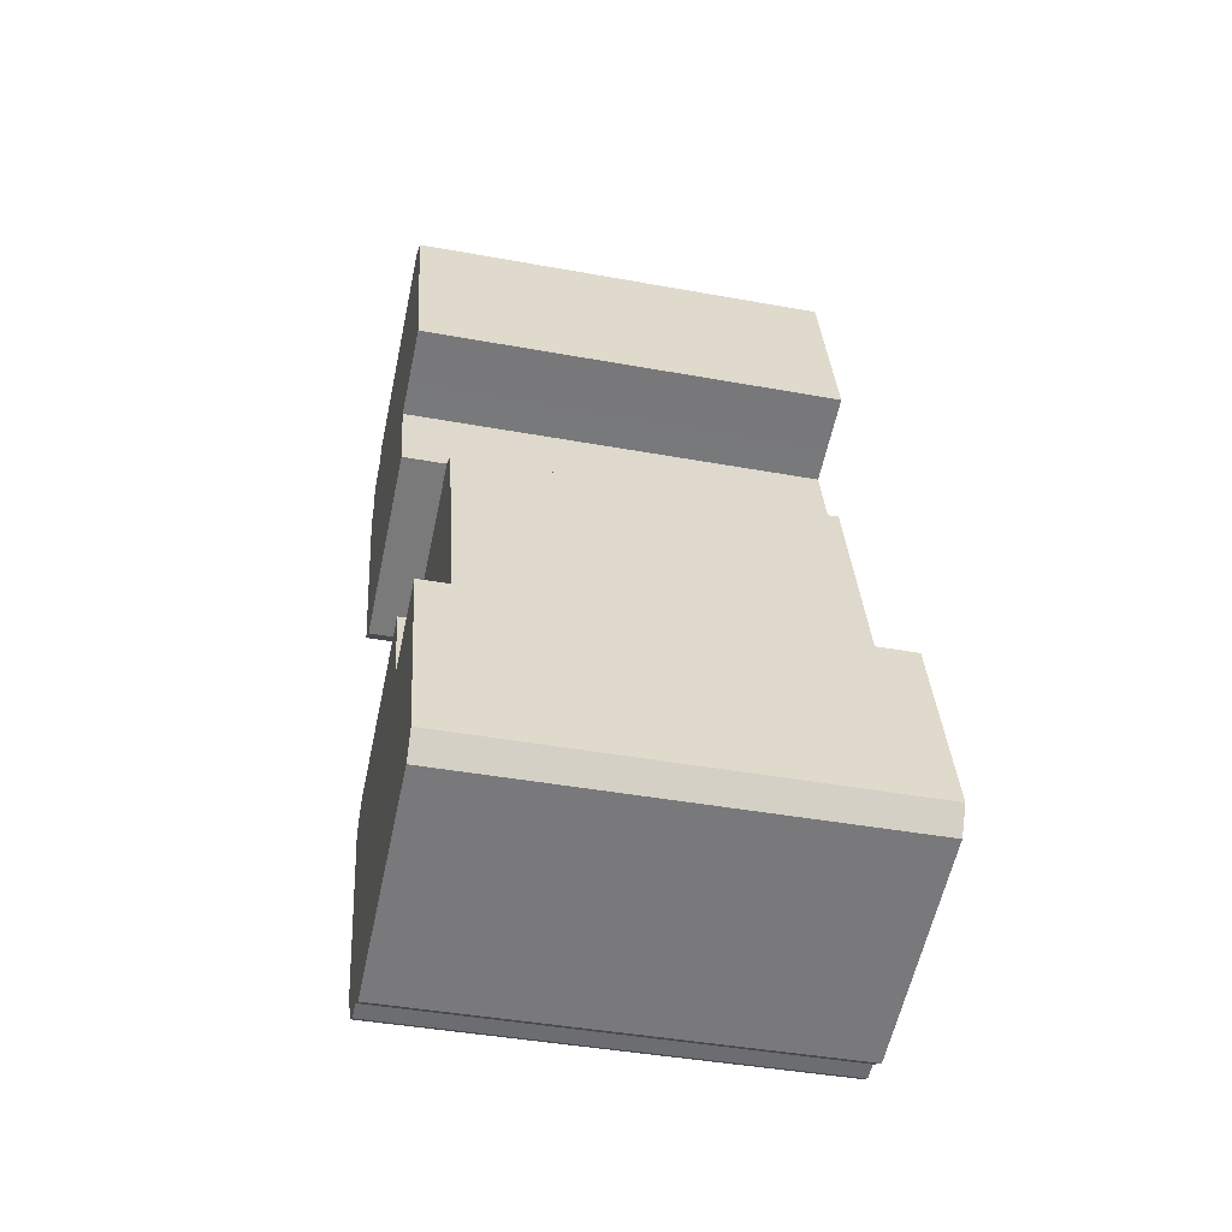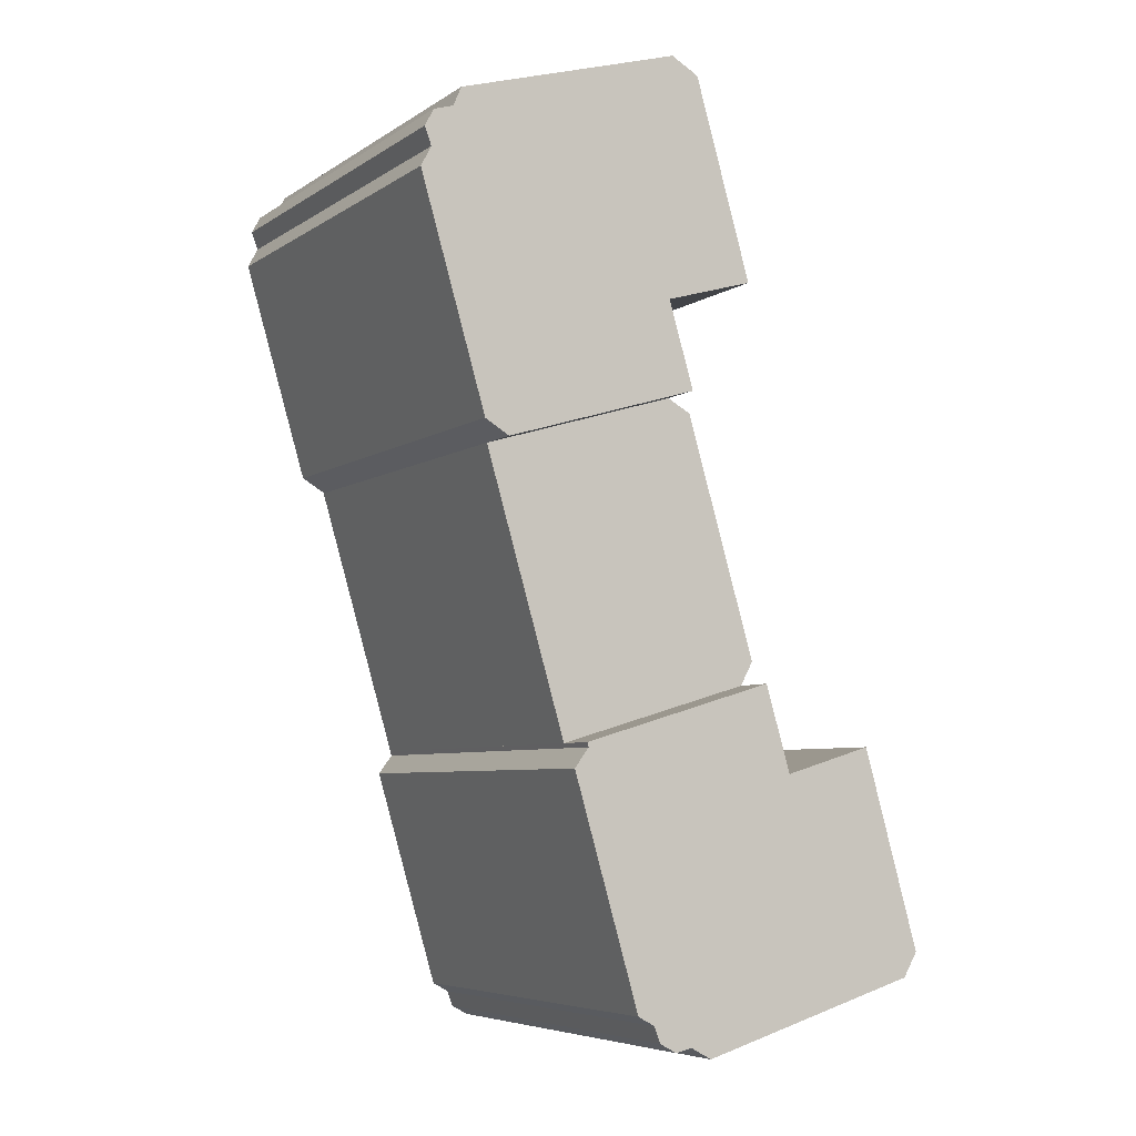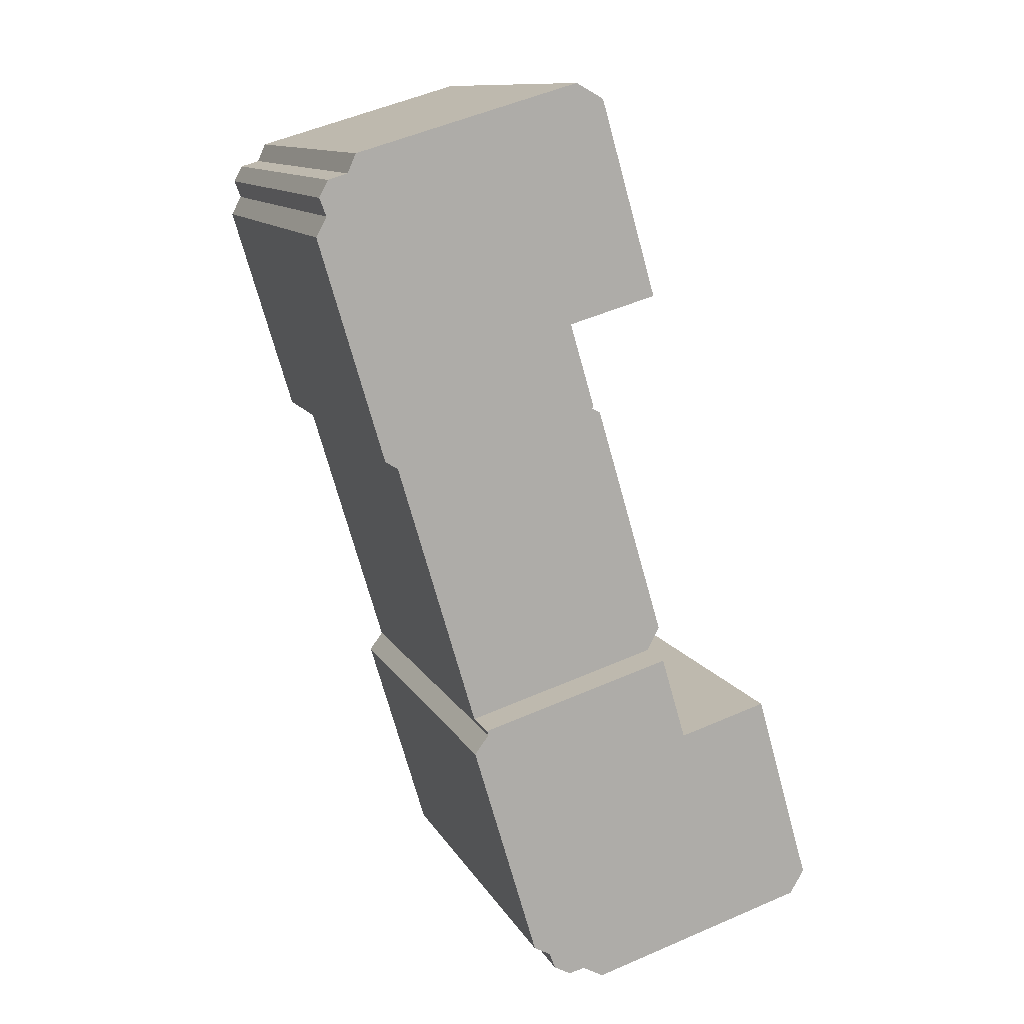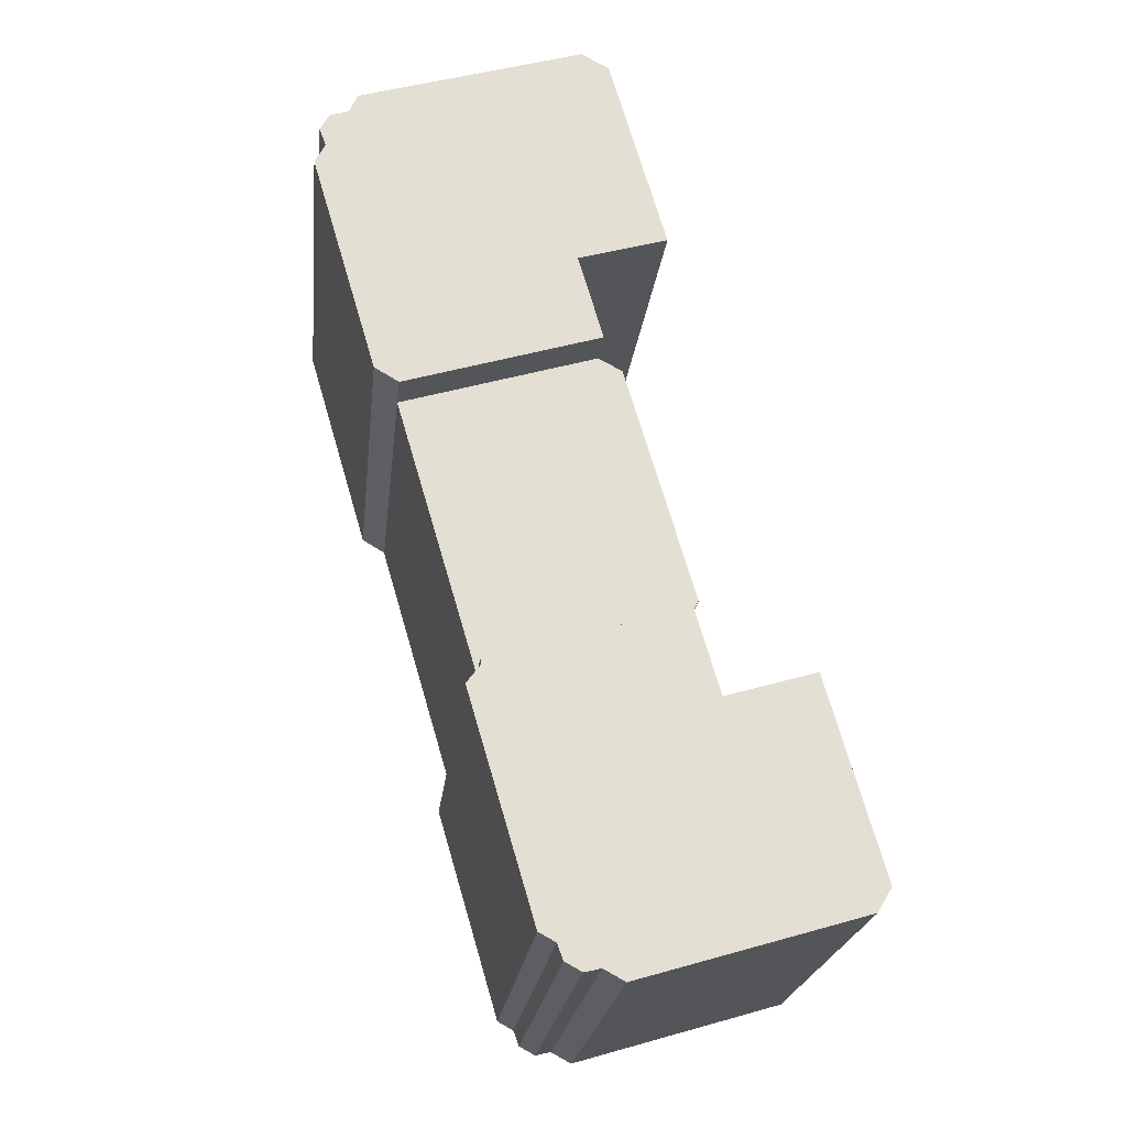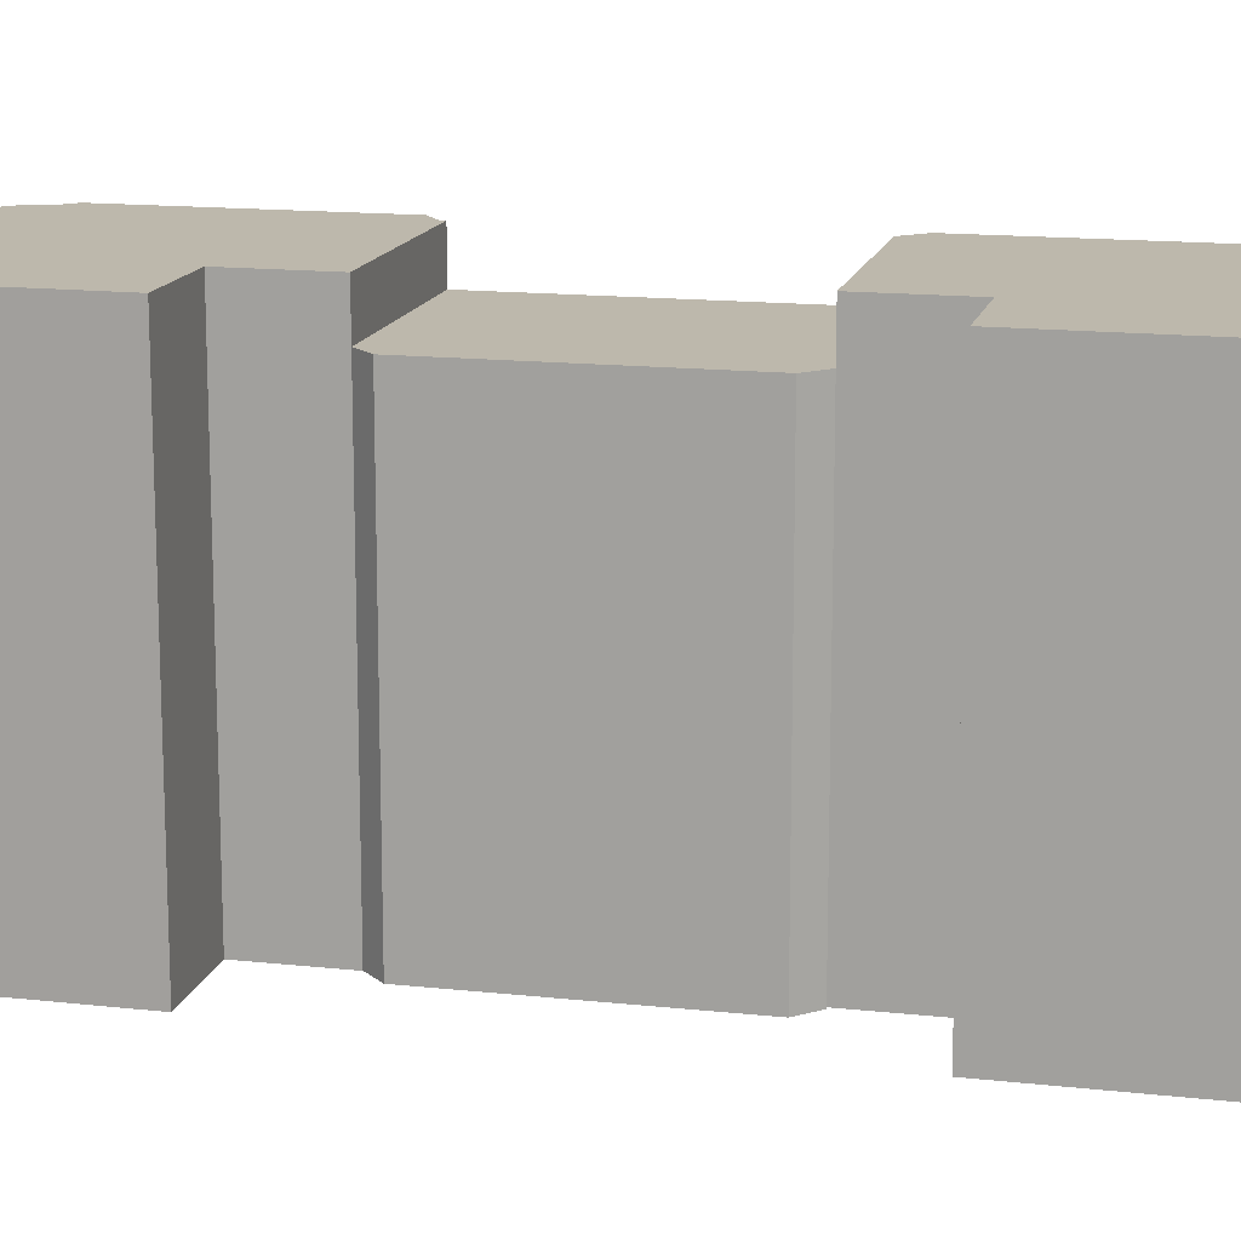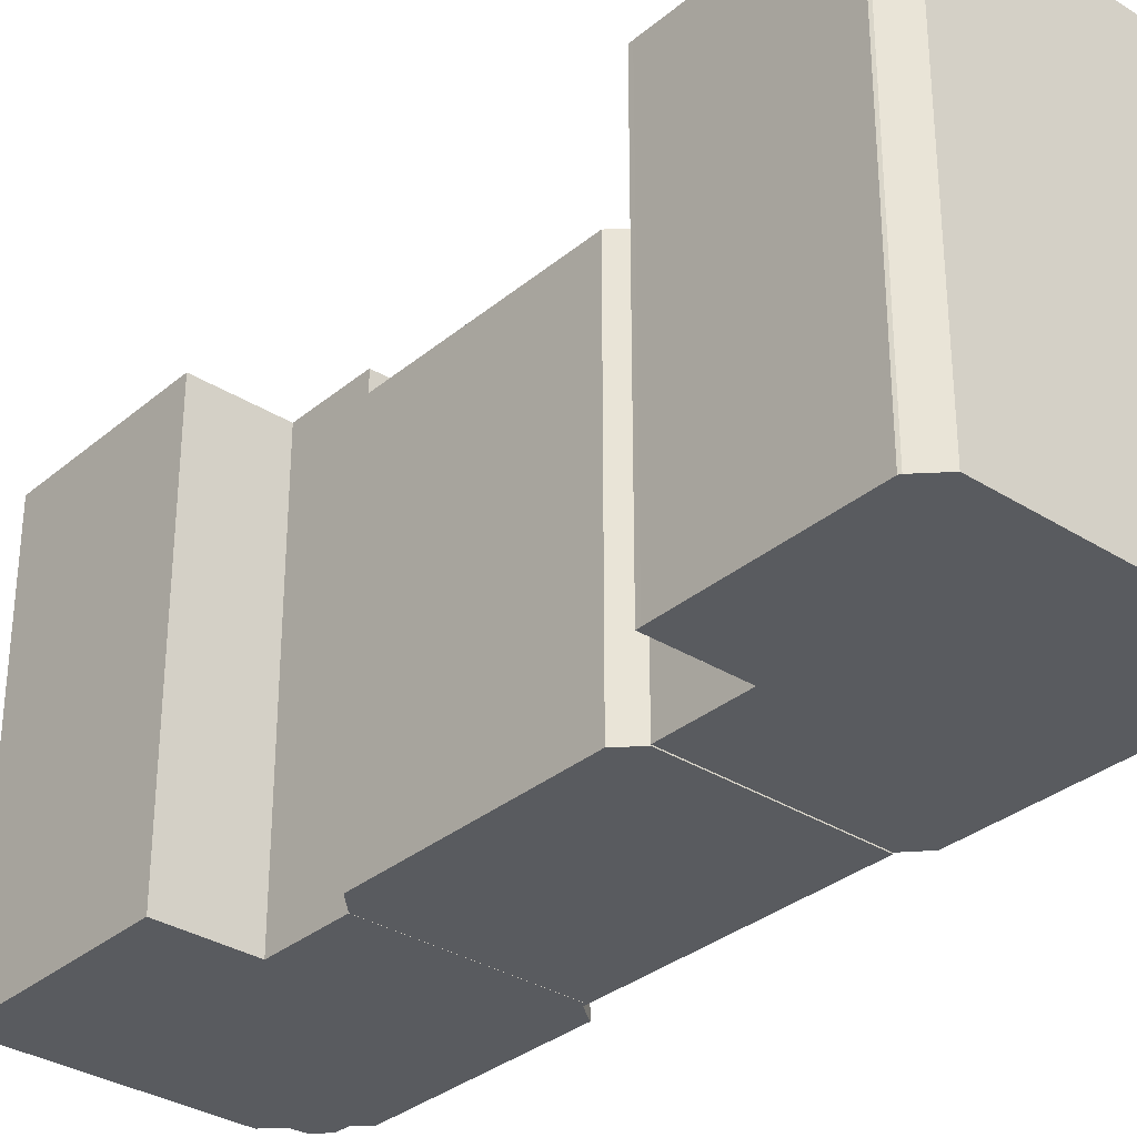
<metadata>
{"format":"obj","ext":"obj","renderer":"f3d","projection":"perspective","resolution":1024,"background":"white","views":[{"elev":-41.5,"azim":-102.5,"up":"+Z"},{"elev":-6.0,"azim":151.0,"up":"+Z"},{"elev":11.6,"azim":161.5,"up":"+Z"},{"elev":-22.0,"azim":173.8,"up":"+Z"},{"elev":14.7,"azim":-60.2,"up":"+Y"},{"elev":-32.6,"azim":-24.8,"up":"+Y"}]}
</metadata>
<code>
v  22.99 -0.01 12.2
v  23.07 26.9 12.49
v  23.07 -0.01 12.49
v  22.99 26.9 12.2
v  23.88 -0.01 11
v  23.88 26.9 11
v  22.58 -0.01 6.586
v  22.58 26.9 6.585
v  19.76 -0.01 -3.006
v  19.76 26.9 -3.007
v  18.7 26.9 -3.583
v  18.7 -0.01 -3.582
v  18.33 -0.01 -4.582
v  18.33 26.9 -4.583
v  17.27 26.9 -5.159
v  17.27 -0.01 -5.158
v  16.23 26.9 -4.927
v  16.23 -0.01 -4.926
v  14.91 26.9 -5.646
v  14.91 -0.01 -5.645
v  0.9083 26.9 -1.519
v  0.9077 -0.01 -1.519
v  0.0005742 26.9 -0.0008505
v  0 -0.01 -6.125e-19
v  3.552 26.9 12.43
v  3.551 -0.01 12.43
v  9.22 -0.01 10.76
v  9.22 26.9 10.76
v  9.841 26.9 12.86
v  9.84 -0.01 12.87
v  10.72 26.9 15.83
v  10.71 -0.01 15.83
v  10.8 26.9 16.12
v  10.8 -0.01 16.12
v  9.991 24.15 17.6
v  10.8 -9.87e-16 16.12
v  9.99 -1.078e-15 17.6
v  10.8 24.15 16.12
v  14.39 24.15 32.53
v  14.39 -1.992e-15 32.53
v  15.88 -2.041e-15 33.34
v  15.88 24.15 33.34
v  28.13 -1.816e-15 29.66
v  28.13 24.15 29.66
v  23.07 -7.647e-16 12.49
v  23.07 24.15 12.49
v  17.46 26.92 38.7
v  15.88 0.07 33.34
v  17.46 0.07 38.7
v  15.88 26.92 33.34
v  15.34 26.92 39.31
v  15.34 0.07 39.31
v  11.87 26.92 40.32
v  11.87 0.07 40.32
v  11.96 26.92 40.61
v  11.96 0.07 40.61
v  15.41 26.92 52.56
v  15.41 0.07 52.56
v  15.54 26.92 52.68
v  15.54 0.07 52.68
v  17.17 0.07 53.58
v  17.17 26.92 53.58
v  21.54 0.07 52.29
v  21.54 26.92 52.29
v  31.24 0.07 49.42
v  31.24 26.92 49.42
v  31.75 0.07 48.24
v  31.75 26.92 48.24
v  32.96 0.07 47.87
v  32.96 26.92 47.87
v  33.52 0.07 46.82
v  33.52 26.92 46.82
v  33.1 0.07 45.7
v  33.1 26.92 45.7
v  33.74 0.07 44.48
v  33.75 26.92 44.47
v  29.65 0.07 30.57
v  29.65 26.92 30.57
v  28.13 26.92 29.66
v  28.13 0.07 29.66
g defaultobject
f 1 2 3
f 2 1 4
f 5 4 1
f 4 5 6
f 7 6 5
f 6 7 8
f 9 8 7
f 8 9 10
f 11 9 12
f 9 11 10
f 13 11 12
f 11 13 14
f 15 13 16
f 13 15 14
f 17 16 18
f 16 17 15
f 19 18 20
f 18 19 17
f 21 20 22
f 20 21 19
f 23 22 24
f 22 23 21
f 25 24 26
f 24 25 23
f 27 25 26
f 25 27 28
f 29 27 30
f 27 29 28
f 31 30 32
f 30 31 29
f 33 32 34
f 32 33 31
f 3 33 34
f 33 3 2
f 35 36 37
f 36 35 38
f 39 37 40
f 37 39 35
f 41 39 40
f 39 41 42
f 43 42 41
f 42 43 44
f 45 44 43
f 44 45 46
f 38 45 36
f 45 38 46
f 47 48 49
f 48 47 50
f 51 49 52
f 49 51 47
f 53 52 54
f 52 53 51
f 55 54 56
f 54 55 53
f 57 56 58
f 56 57 55
f 59 58 60
f 58 59 57
f 61 59 60
f 59 61 62
f 63 62 61
f 62 63 64
f 65 64 63
f 64 65 66
f 67 66 65
f 66 67 68
f 69 68 67
f 68 69 70
f 71 70 69
f 70 71 72
f 73 72 71
f 72 73 74
f 75 74 73
f 74 75 76
f 77 76 75
f 76 77 78
f 79 77 80
f 77 79 78
f 50 80 48
f 80 50 79
f 37 41 40
f 41 37 43
f 43 37 36
f 43 36 45
f 52 56 54
f 56 52 58
f 58 52 49
f 80 49 48
f 49 80 58
f 58 80 60
f 60 80 61
f 61 80 77
f 61 77 63
f 63 77 75
f 63 75 73
f 63 73 67
f 73 69 67
f 69 73 71
f 65 63 67
f 34 1 3
f 1 34 7
f 7 34 9
f 9 34 12
f 12 34 13
f 13 34 16
f 16 34 18
f 18 34 20
f 20 34 32
f 20 32 27
f 20 27 22
f 27 32 30
f 22 27 26
f 22 26 24
f 7 5 1
f 38 44 46
f 44 38 35
f 44 35 39
f 44 39 42
f 50 78 79
f 78 50 76
f 76 50 47
f 76 47 51
f 76 51 53
f 76 53 55
f 76 55 57
f 76 57 74
f 74 57 72
f 72 57 70
f 70 57 68
f 68 57 66
f 66 57 64
f 64 57 62
f 62 57 59
f 2 31 33
f 31 2 4
f 31 4 29
f 29 4 6
f 29 6 8
f 29 8 28
f 28 23 25
f 23 28 8
f 23 8 10
f 23 10 11
f 23 11 14
f 23 14 15
f 23 15 17
f 23 17 21
f 21 17 19

</code>
